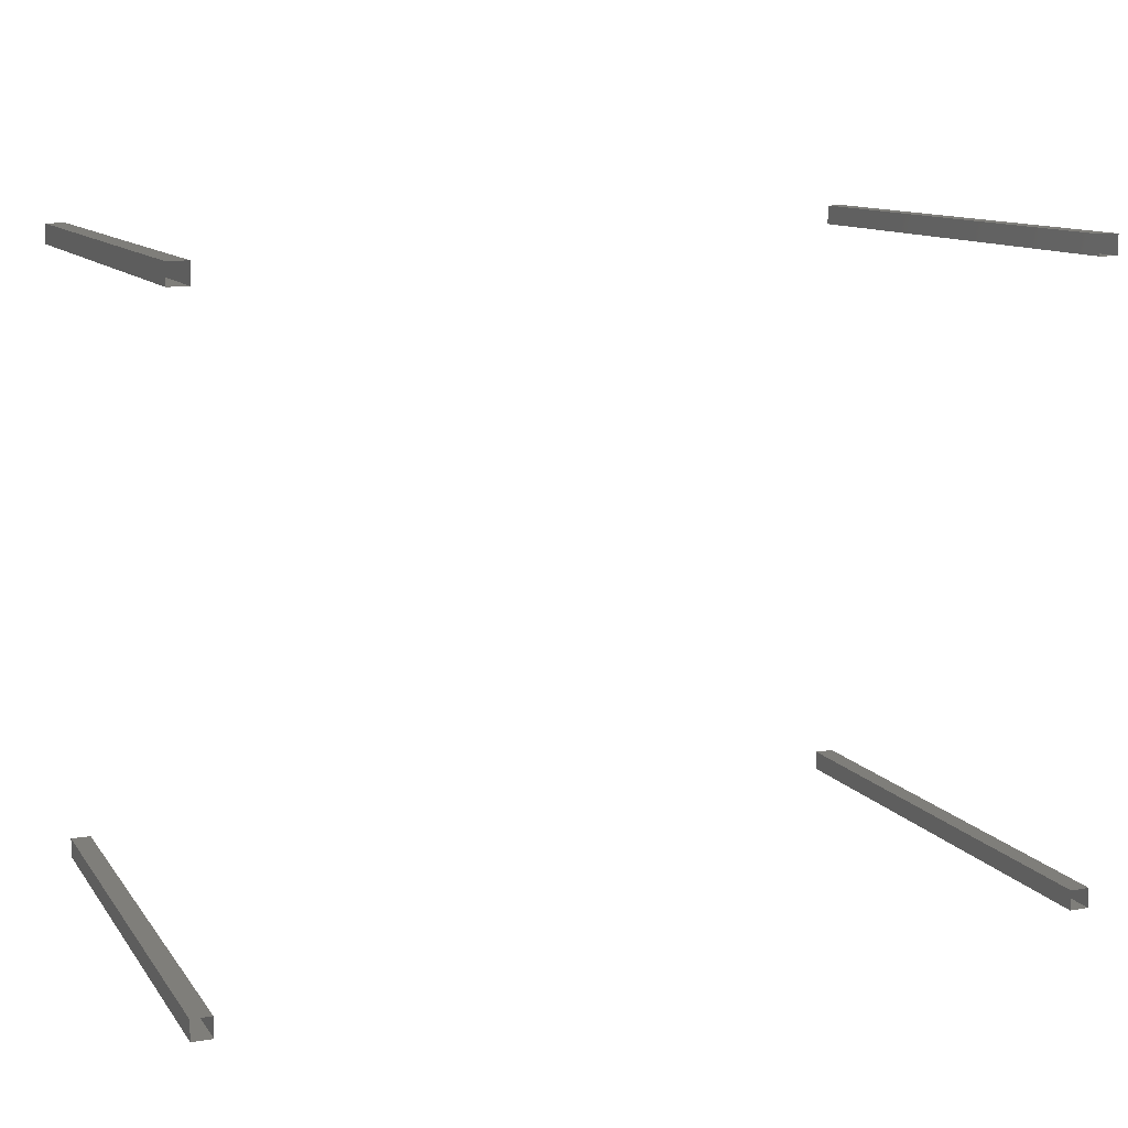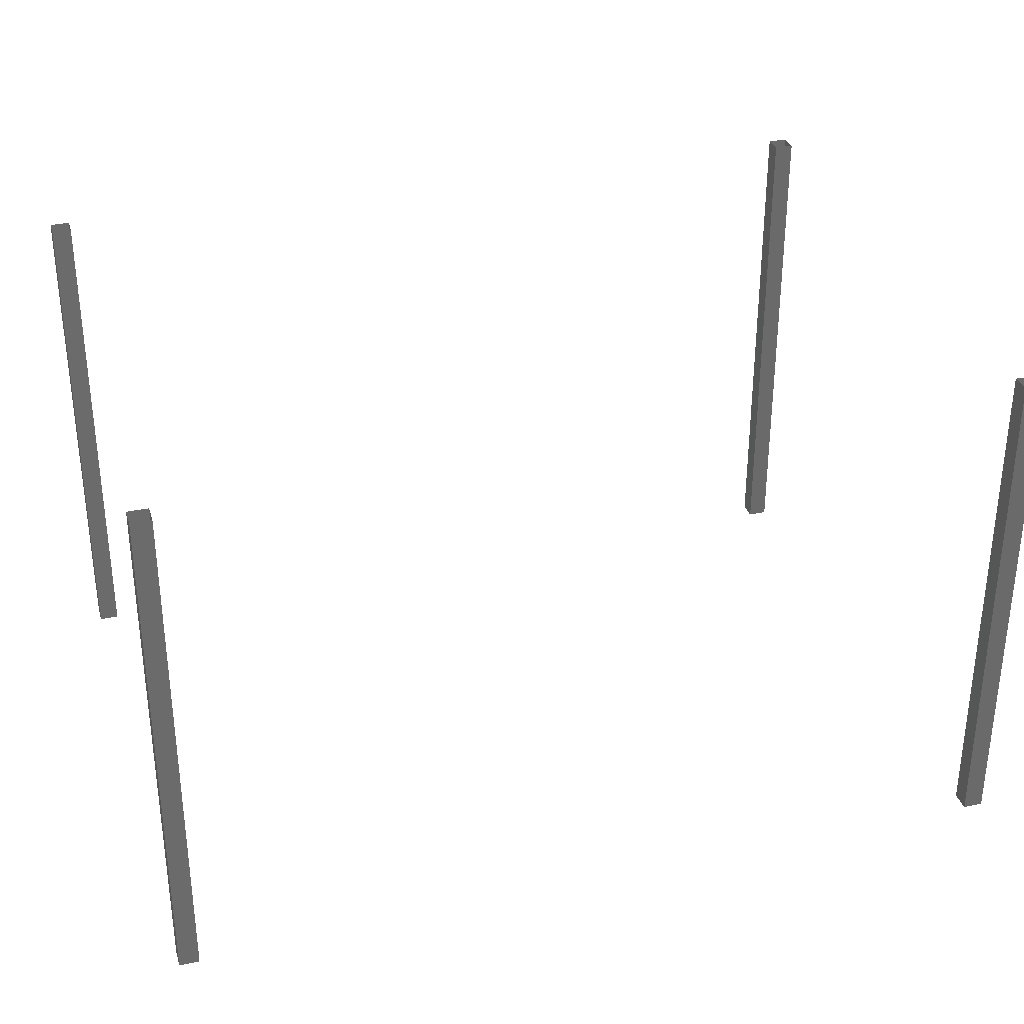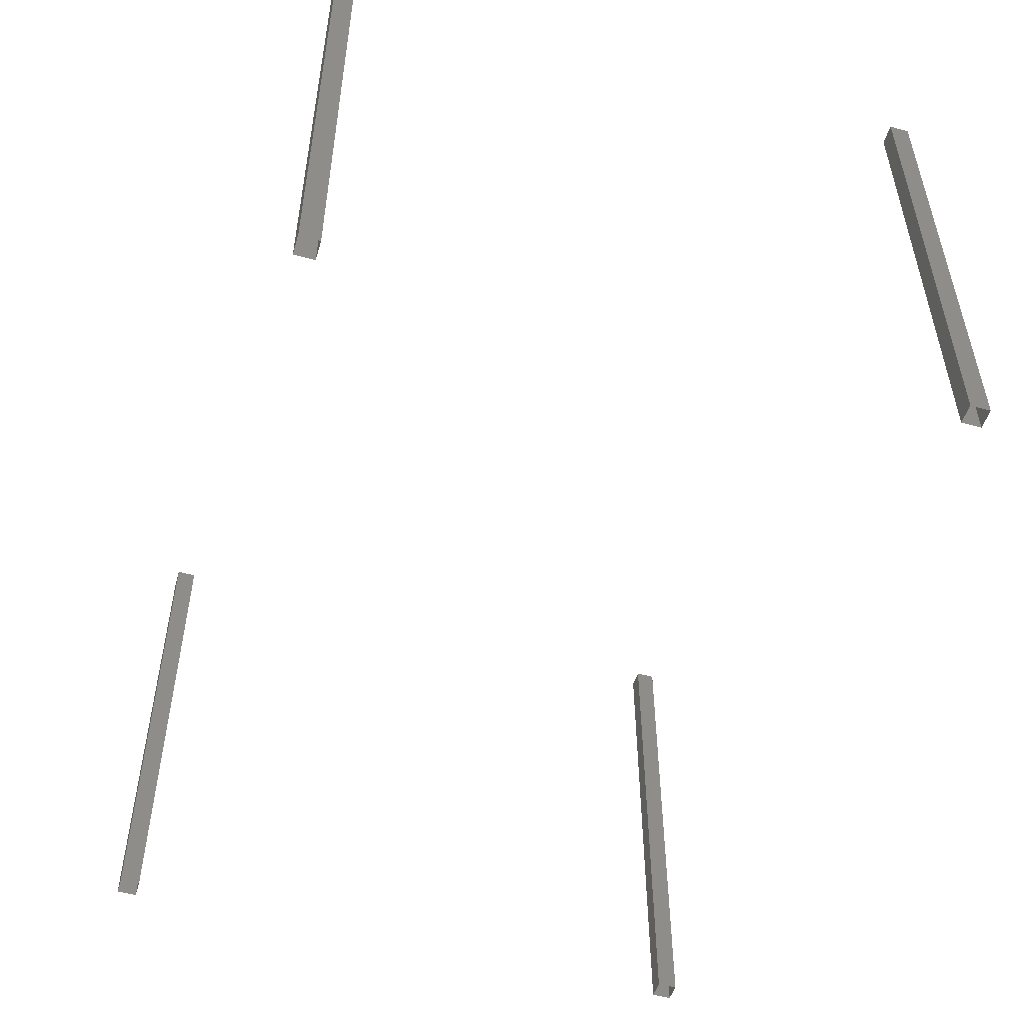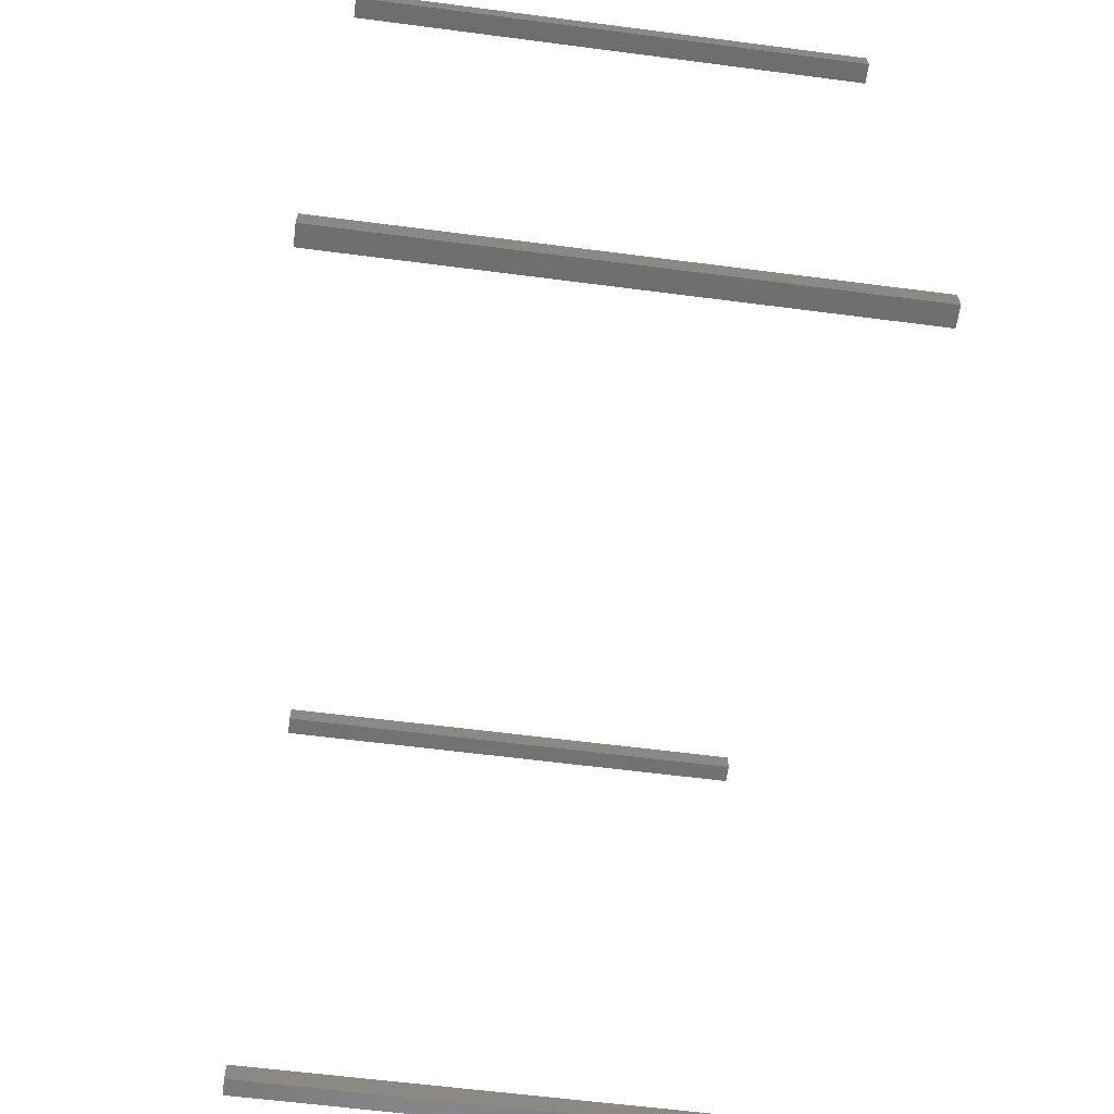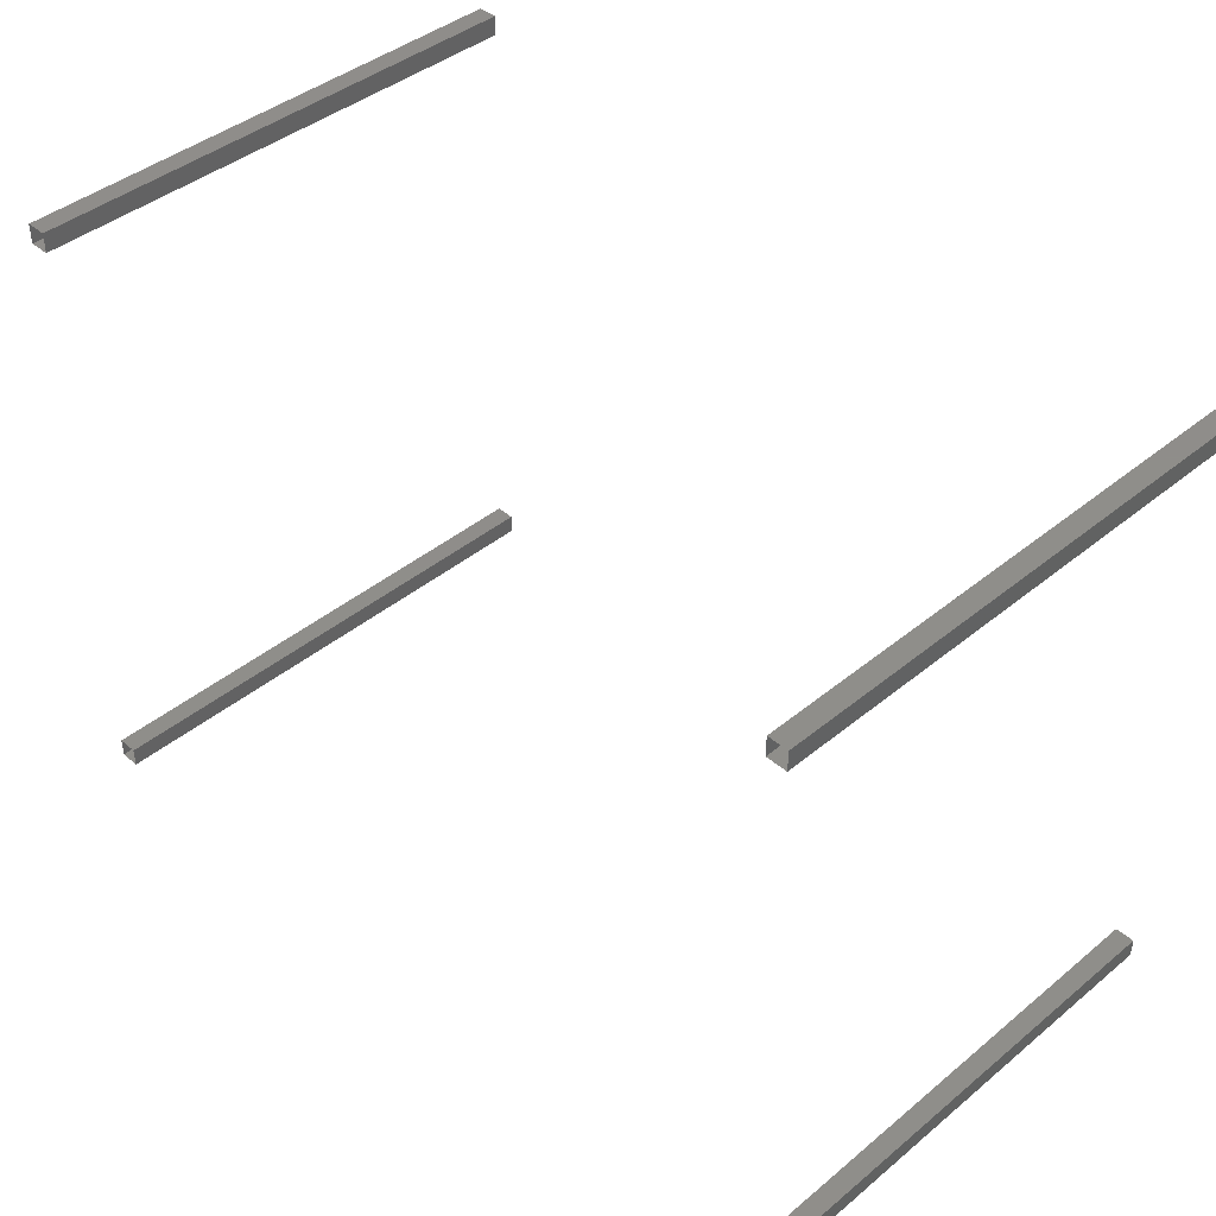
<metadata>
{"format":"stl","ext":"stl","renderer":"f3d","projection":"perspective","resolution":1024,"background":"white","views":[{"elev":11.5,"azim":158.0,"up":"+Y"},{"elev":32.1,"azim":163.6,"up":"+Z"},{"elev":-51.1,"azim":-106.7,"up":"+Z"},{"elev":-61.2,"azim":82.5,"up":"+Y"},{"elev":42.4,"azim":-134.4,"up":"+Y"}]}
</metadata>
<code>
# stl→obj: 32 verts, 32 faces
v -2080 1500 0
v -2080 1600 0
v -2080 1500 2580
v -2080 1600 2580
v -2180 1500 0
v -2180 1500 2580
v -2080 -1600 0
v -2080 -1500 0
v -2080 -1600 2580
v -2080 -1500 2580
v -2180 -1600 0
v -2180 -1600 2580
v 2080 -1600 0
v 2180 -1600 0
v 2080 -1600 2580
v 2180 -1600 2580
v 2180 -1500 0
v 2180 -1500 2580
v 2180 1500 0
v 2180 1600 0
v 2180 1500 2580
v 2180 1600 2580
v 2080 1500 0
v 2080 1500 2580
v 2080 -1500 0
v 2080 -1500 2580
v 2080 1600 0
v 2080 1600 2580
v -2180 -1500 0
v -2180 -1500 2580
v -2180 1600 0
v -2180 1600 2580
f 1 2 3
f 3 2 4
f 5 1 6
f 6 1 3
f 7 8 9
f 9 8 10
f 11 7 12
f 12 7 9
f 13 14 15
f 15 14 16
f 14 17 16
f 16 17 18
f 19 20 21
f 21 20 22
f 23 19 24
f 24 19 21
f 25 13 26
f 26 13 15
f 27 23 28
f 28 23 24
f 29 11 30
f 30 11 12
f 31 5 32
f 32 5 6
f 17 25 18
f 18 25 26
f 20 27 22
f 22 27 28
f 2 31 4
f 4 31 32
f 8 29 10
f 10 29 30

</code>
